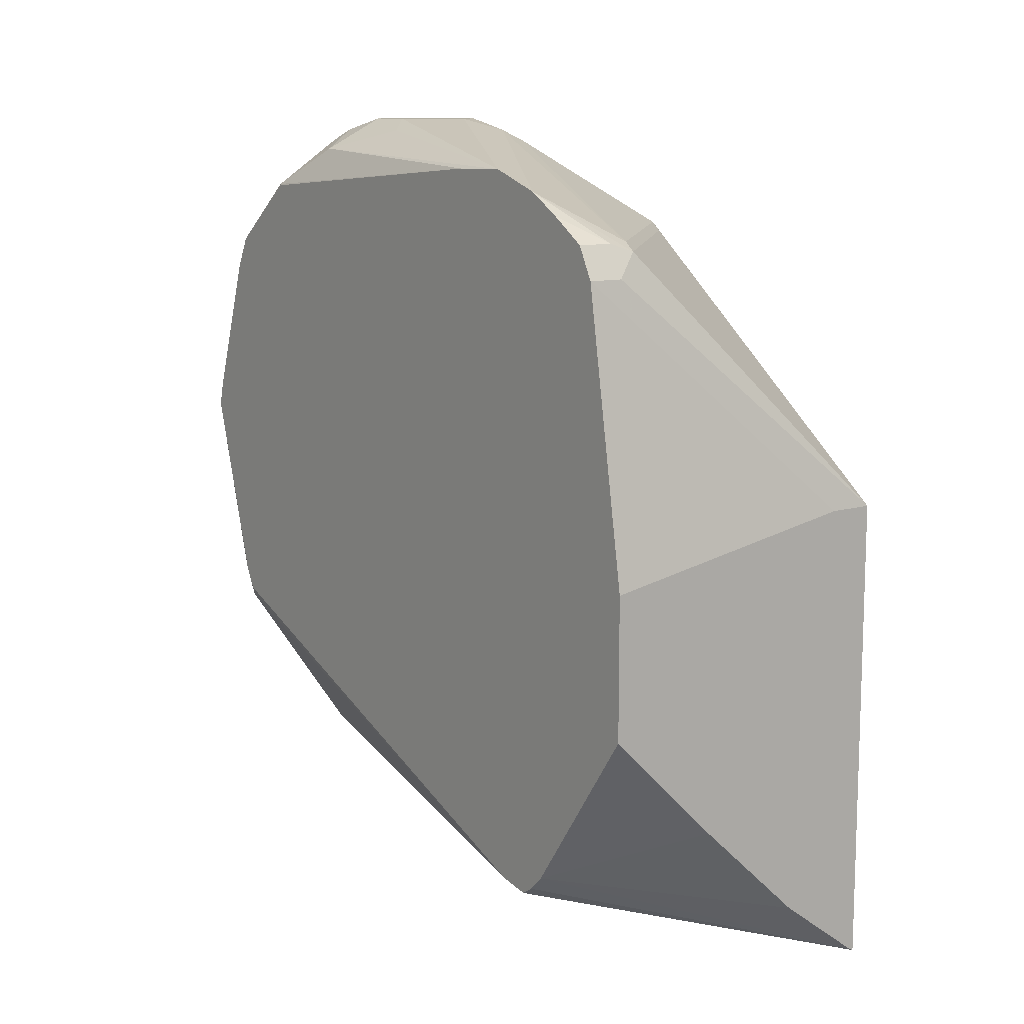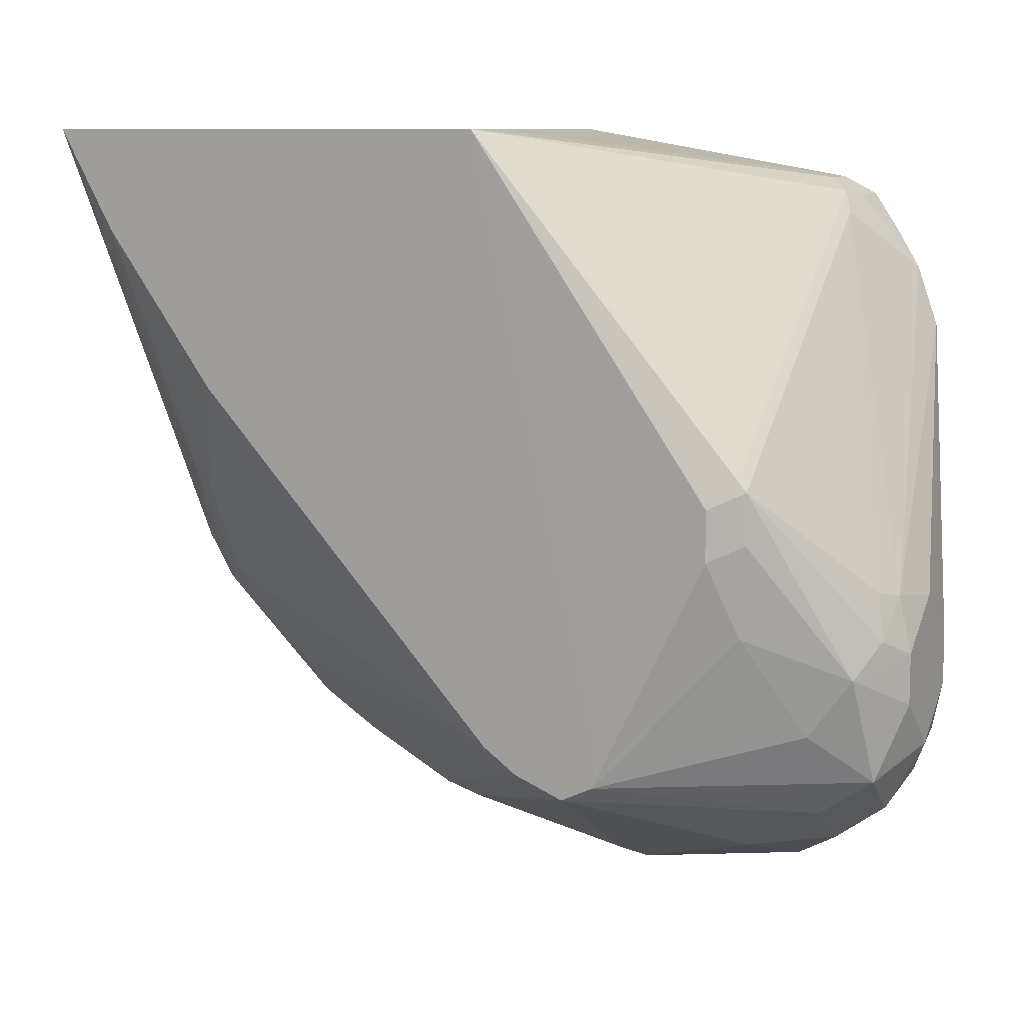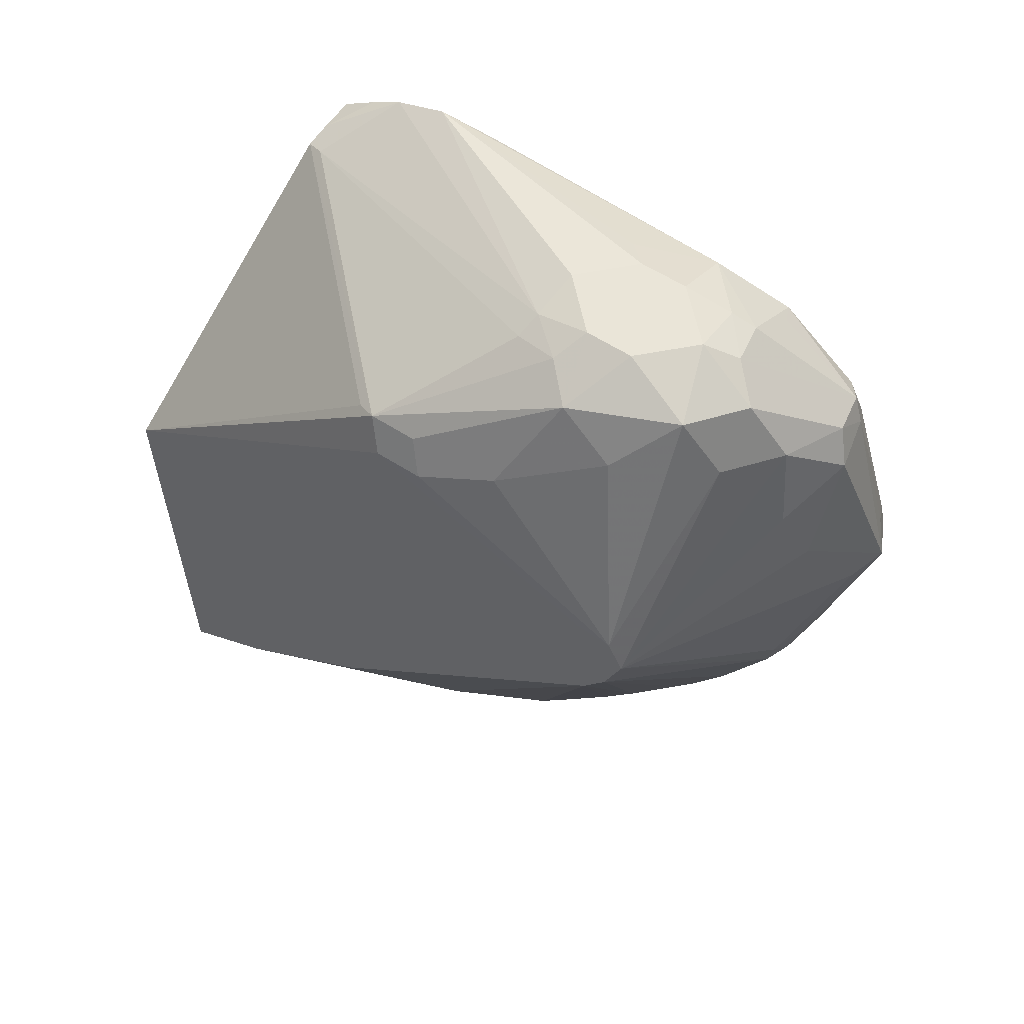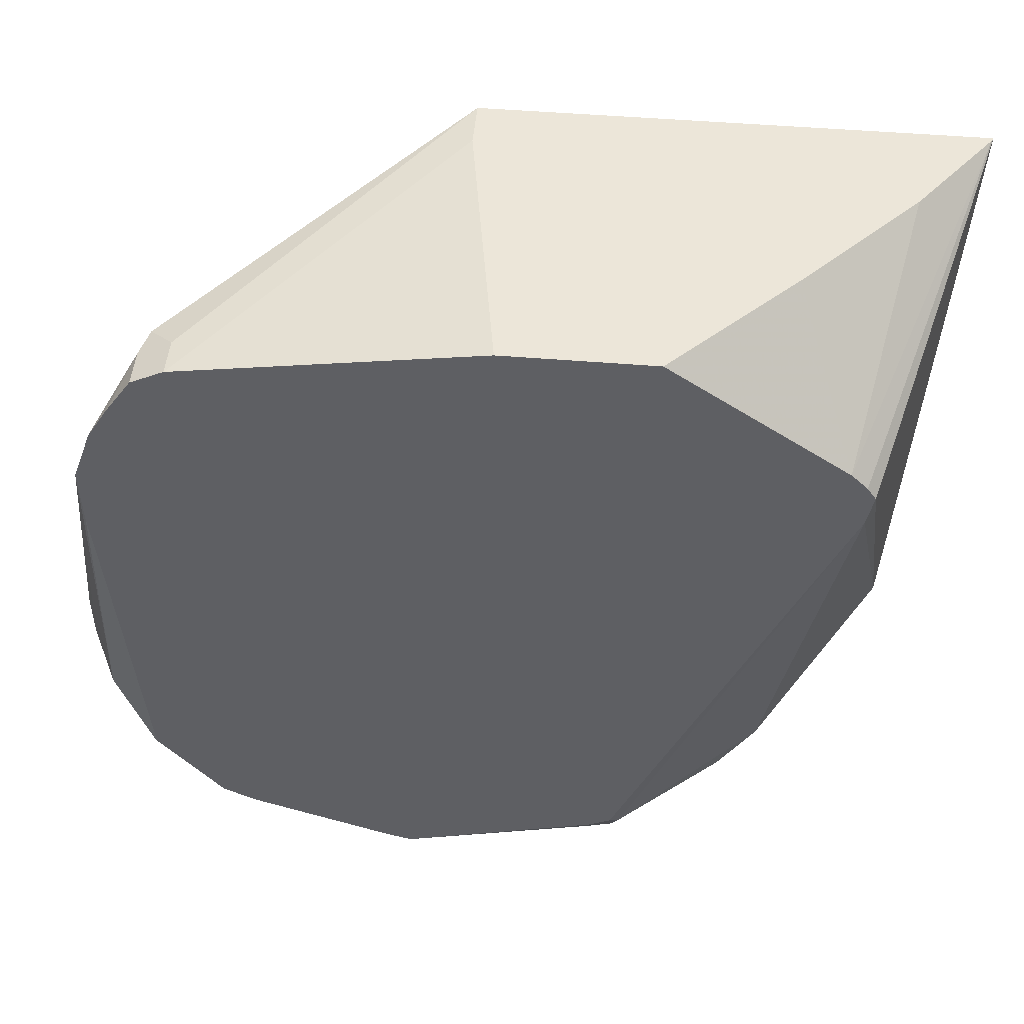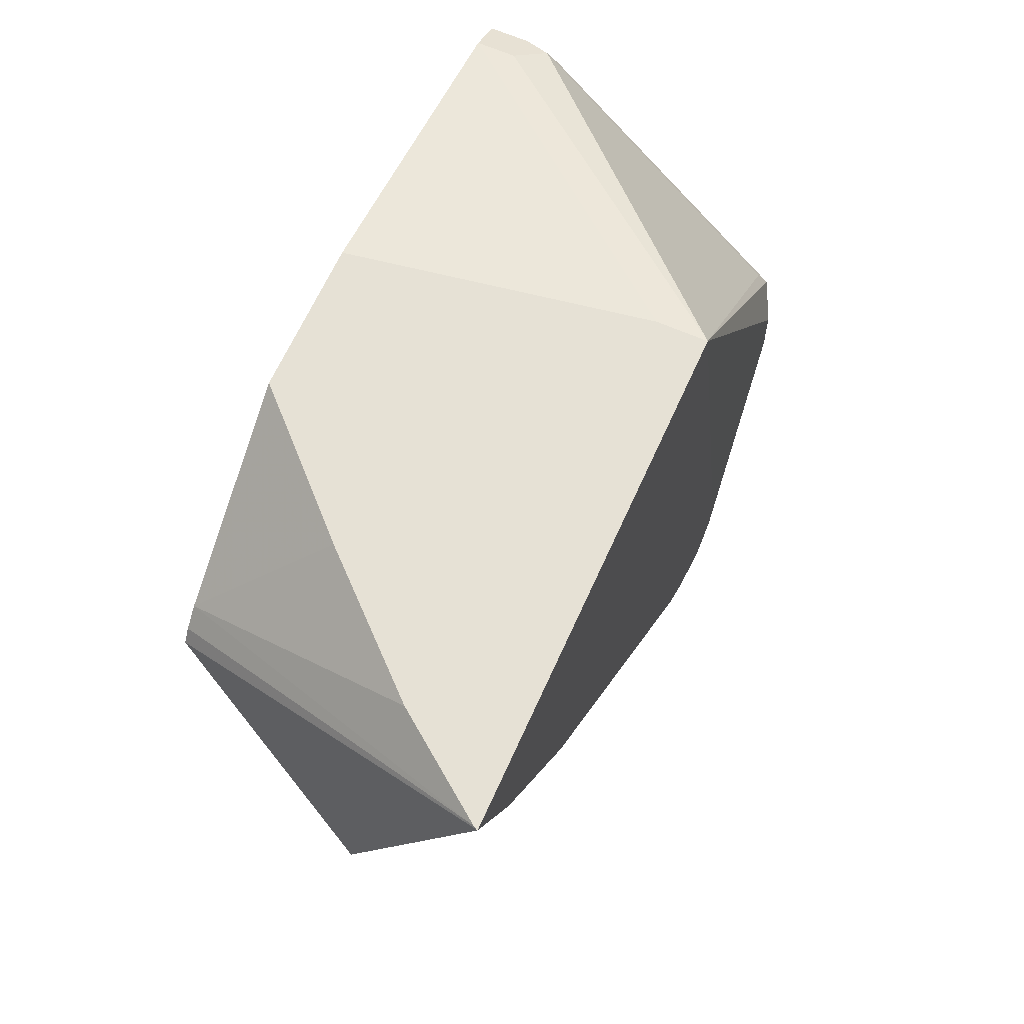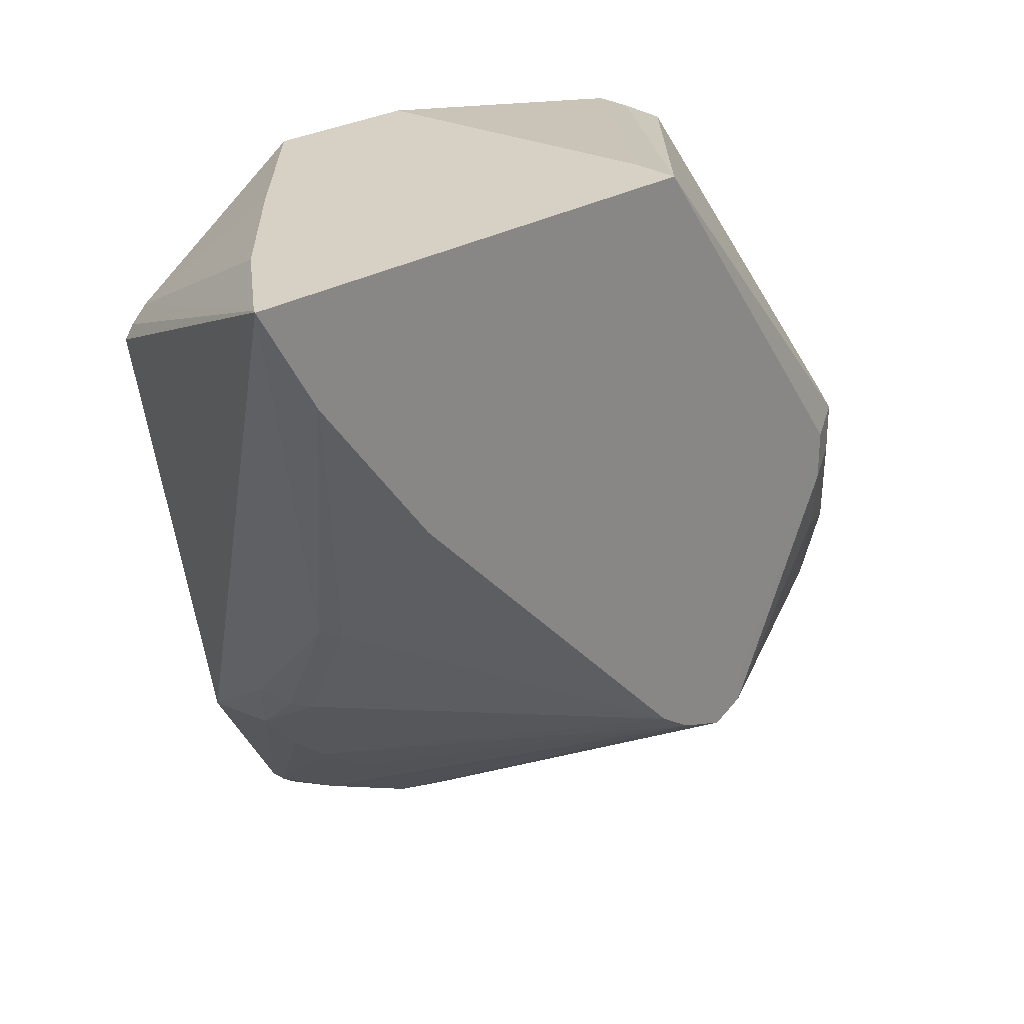
<metadata>
{"format":"obj","ext":"obj","renderer":"f3d","projection":"perspective","resolution":1024,"background":"white","views":[{"elev":11.1,"azim":-36.9,"up":"+Y"},{"elev":9.6,"azim":119.1,"up":"+Z"},{"elev":58.8,"azim":123.8,"up":"+Y"},{"elev":48.6,"azim":-84.7,"up":"+Z"},{"elev":64.1,"azim":24.0,"up":"+Z"},{"elev":26.8,"azim":46.3,"up":"+Z"}]}
</metadata>
<code>
v -0.4338 -0.1128 0.01823
v -0.4343 -0.1127 0.01823
v -0.562 -0.07564 -0.03958
v -0.5003 -0.08966 -0.1605
v -0.4846 -0.08178 -0.151
v -0.4338 -0.1128 0.0182
v -0.4338 -0.07697 0.01823
v -0.4356 -0.1119 0.01823
v -0.562 -0.07228 -0.03456
v -0.562 -0.07328 -0.05221
v -0.5192 -0.05191 -0.2171
v -0.4909 -0.0755 -0.1699
v -0.5381 -0.0472 -0.2124
v -0.4815 -0.07079 -0.1605
v -0.4626 -0.07079 -0.1227
v -0.4338 -0.08989 -0.02114
v -0.4338 0.0755 0.01823
v -0.4714 -0.08527 0.01823
v -0.562 -0.06607 -0.02833
v -0.562 0.009981 -0.2499
v -0.5601 0.006327 -0.2517
v -0.5381 -0.03301 -0.236
v -0.5192 -0.0472 -0.2218
v -0.4956 -0.05899 -0.1888
v -0.4783 -0.06291 -0.1636
v -0.5412 -0.03145 -0.2328
v -0.4594 -0.06291 -0.1259
v -0.4338 -0.08942 -0.02181
v -0.4338 0.1274 -0.2055
v -0.4343 0.1699 -0.1133
v -0.4405 0.1825 -0.107
v -0.4437 0.1794 -0.09915
v -0.5381 0.1794 -0.00473
v -0.5475 0.1699 -9e-06
v -0.4525 0.0755 0.01823
v -0.5161 -0.04404 0.01823
v -0.562 0.0008448 0.01823
v -0.562 0.01889 -0.2544
v -0.557 0.00945 -0.2596
v -0.5381 -0.02829 -0.2407
v -0.5192 -0.02357 -0.236
v -0.5003 -0.02357 -0.2171
v -0.4972 -0.04404 -0.2014
v -0.4338 0.08045 -0.2106
v -0.4338 -0.04404 -0.08183
v -0.4338 0.1274 -0.2058
v -0.4343 0.1699 -0.1322
v -0.4405 0.1825 -0.1259
v -0.4657 0.214 -0.1762
v -0.4783 0.2203 -0.1636
v -0.4815 0.2171 -0.1463
v -0.5349 0.1825 -0.01261
v -0.562 0.2007 -0.0343
v -0.5475 0.1825 -0.006294
v -0.562 0.1699 -9e-06
v -0.562 0.05696 0.01823
v -0.5601 0.01889 -0.258
v -0.562 0.0944 -0.276
v -0.5475 0.01889 -0.2643
v -0.557 0.08493 -0.2785
v -0.5287 0.01653 -0.2596
v -0.5192 0.01417 -0.2549
v -0.4338 0.09394 -0.2196
v -0.4338 0.1259 -0.2203
v -0.4437 0.1794 -0.1605
v -0.4626 0.1982 -0.1982
v -0.4689 0.2108 -0.1919
v -0.4815 0.2171 -0.2171
v -0.4909 0.2266 -0.1888
v -0.4909 0.2266 -0.1699
v -0.4909 0.2218 -0.1487
v -0.562 0.2085 -0.05595
v -0.562 0.1924 -0.02069
v -0.562 0.1825 -0.006294
v -0.562 0.1036 -0.2737
v -0.5617 0.1038 -0.2738
v -0.5475 0.0944 -0.2832
v -0.5287 0.03779 -0.2643
v -0.5161 0.03148 -0.258
v -0.4338 0.1133 -0.2266
v -0.4846 0.1951 -0.2328
v -0.5035 0.214 -0.2328
v -0.5098 0.2266 -0.2077
v -0.5098 0.2266 -0.151
v -0.562 0.2082 -0.08
v -0.5287 0.2266 -0.1699
v -0.5381 0.2218 -0.1605
v -0.5538 0.214 -0.1888
v -0.562 0.1603 -0.2548
v -0.5499 0.1699 -0.2596
v -0.5538 0.107 -0.2769
v -0.5287 0.1699 -0.2643
v -0.5098 0.1321 -0.2643
v -0.5349 0.08809 -0.2769
v -0.5003 0.1605 -0.2549
v -0.5066 0.1919 -0.2486
v -0.5349 0.1825 -0.258
v -0.5522 0.1794 -0.2549
v -0.5161 0.2203 -0.2203
v -0.531 0.2218 -0.2077
v -0.5287 0.2266 -0.1888
v -0.5617 0.1982 -0.2171
v -0.562 0.1977 -0.2166
v -0.5334 0.2171 -0.2171
v -0.562 0.1729 -0.2484
v -0.5538 0.2014 -0.2203
f 52 71 53
f 59 77 61
f 59 60 77
f 58 77 60
f 58 75 76
f 54 73 74
f 53 73 54
f 61 77 78
f 53 71 72
f 58 76 77
f 61 78 79
f 64 68 66
f 62 79 80
f 62 80 63
f 64 80 81
f 64 81 68
f 64 66 65
f 66 68 67
f 68 81 96
f 68 96 82
f 51 71 52
f 68 82 83
f 61 79 62
f 50 71 51
f 40 61 62
f 49 65 66
f 68 83 69
f 35 55 56
f 38 57 39
f 38 58 57
f 39 59 40
f 39 57 58
f 39 58 60
f 39 60 59
f 40 59 61
f 40 62 41
f 50 70 71
f 41 62 63
f 42 63 43
f 43 63 44
f 46 64 47
f 47 65 48
f 47 64 65
f 48 65 49
f 49 66 67
f 49 67 68
f 49 68 69
f 49 70 50
f 41 63 42
f 69 83 101
f 86 101 88
f 69 86 84
f 83 100 101
f 85 88 102
f 85 102 103
f 34 74 55
f 86 88 87
f 88 101 100
f 88 100 104
f 88 104 102
f 89 105 98
f 89 98 90
f 83 99 100
f 90 98 97
f 92 97 96
f 92 96 95
f 92 95 93
f 98 102 106
f 98 106 104
f 98 104 99
f 98 105 102
f 99 104 100
f 102 104 106
f 102 105 103
f 90 97 92
f 82 96 97
f 82 99 83
f 82 98 99
f 69 84 70
f 70 84 71
f 71 84 72
f 72 84 86
f 72 86 87
f 72 87 88
f 72 88 85
f 75 89 90
f 75 90 76
f 76 91 77
f 76 90 91
f 77 91 90
f 77 90 92
f 77 92 93
f 77 93 80
f 77 80 94
f 77 94 79
f 77 79 78
f 79 94 80
f 80 93 95
f 80 95 96
f 80 96 81
f 82 97 98
f 69 101 86
f 34 54 74
f 49 69 70
f 33 53 54
f 3 75 58
f 3 58 38
f 3 38 20
f 3 20 10
f 3 10 4
f 3 8 9
f 4 11 12
f 4 12 5
f 4 10 13
f 4 13 11
f 3 89 75
f 5 12 14
f 5 15 6
f 6 15 16
f 6 16 28
f 6 28 45
f 6 45 44
f 6 44 63
f 6 63 80
f 6 80 64
f 6 64 46
f 6 46 29
f 5 14 15
f 3 105 89
f 3 85 103
f 3 72 85
f 33 54 34
f 1 2 3
f 1 3 4
f 1 4 5
f 1 5 6
f 1 6 7
f 1 7 17
f 1 17 35
f 1 35 56
f 1 56 37
f 1 37 36
f 1 36 18
f 1 18 8
f 1 8 2
f 2 8 3
f 3 9 19
f 3 19 37
f 3 37 56
f 3 56 55
f 3 55 74
f 3 74 73
f 3 73 53
f 3 53 72
f 6 29 17
f 6 17 7
f 3 103 105
f 8 19 9
f 21 22 26
f 22 39 40
f 23 40 41
f 23 41 42
f 23 42 43
f 23 43 24
f 24 43 44
f 24 44 25
f 27 45 28
f 27 44 45
f 21 39 22
f 29 46 47
f 30 47 48
f 30 48 31
f 31 48 49
f 31 49 50
f 31 50 51
f 31 51 52
f 31 52 33
f 31 33 32
f 8 18 19
f 33 52 53
f 29 47 30
f 20 39 21
f 25 44 27
f 12 25 14
f 10 21 13
f 20 38 39
f 11 13 22
f 11 22 40
f 11 40 23
f 11 23 12
f 12 23 24
f 12 24 25
f 13 26 22
f 13 21 26
f 14 25 27
f 15 28 16
f 14 27 15
f 15 27 28
f 17 29 30
f 17 30 31
f 17 31 32
f 17 32 33
f 17 33 34
f 17 34 55
f 17 55 35
f 18 36 19
f 19 36 37
f 10 20 21

</code>
